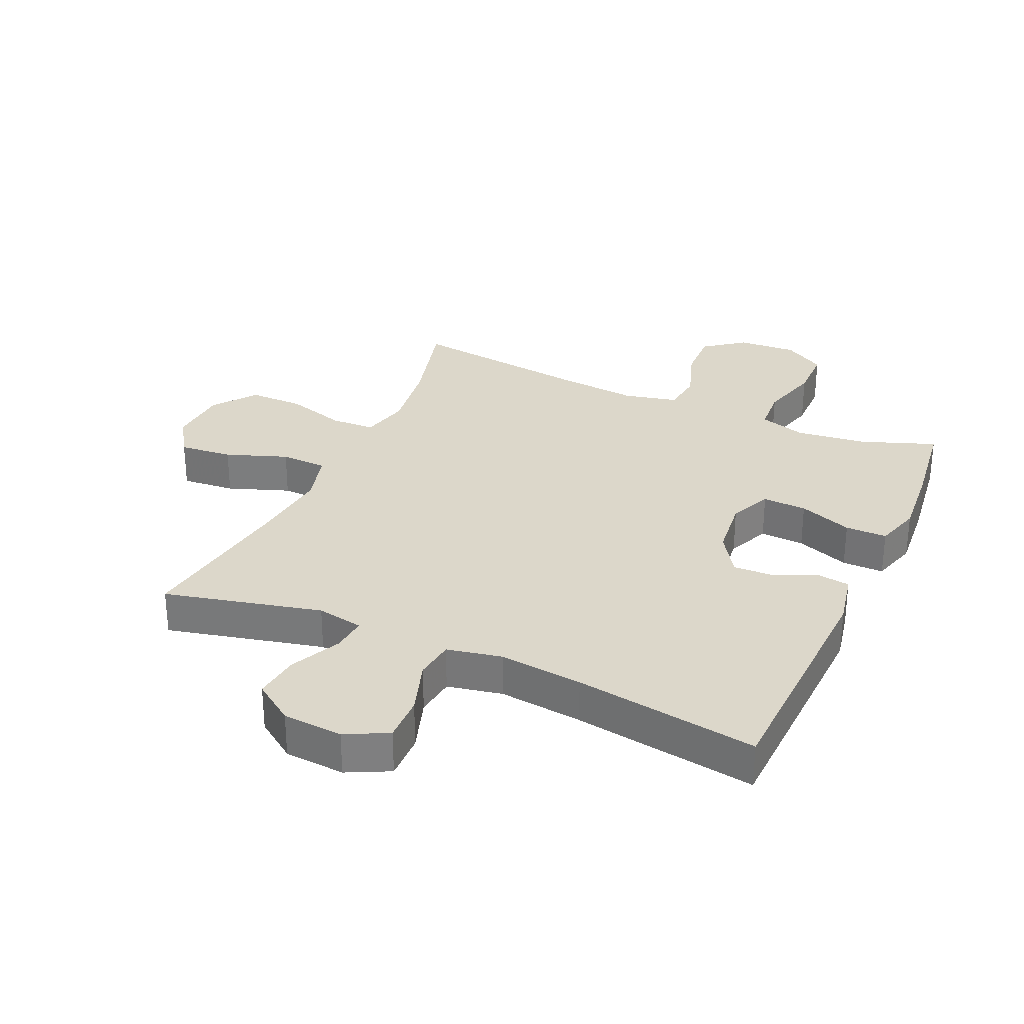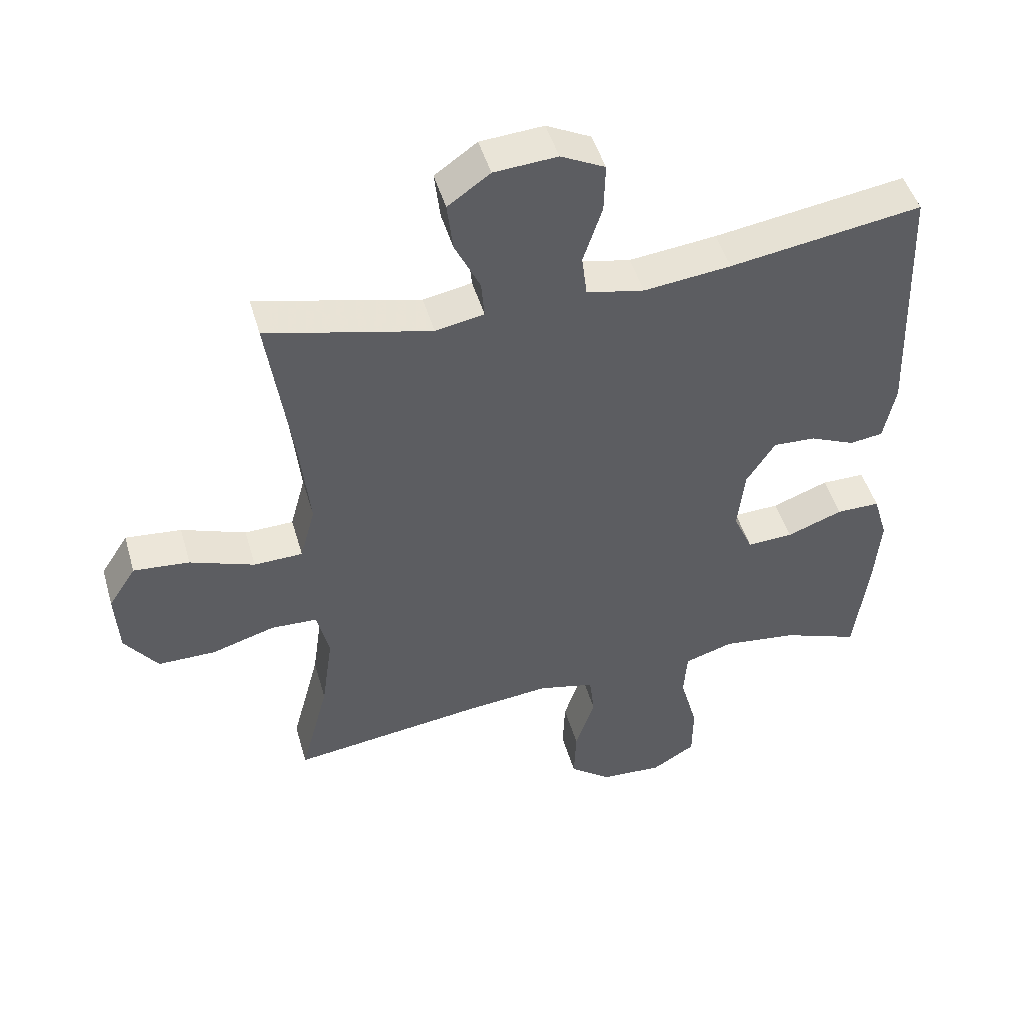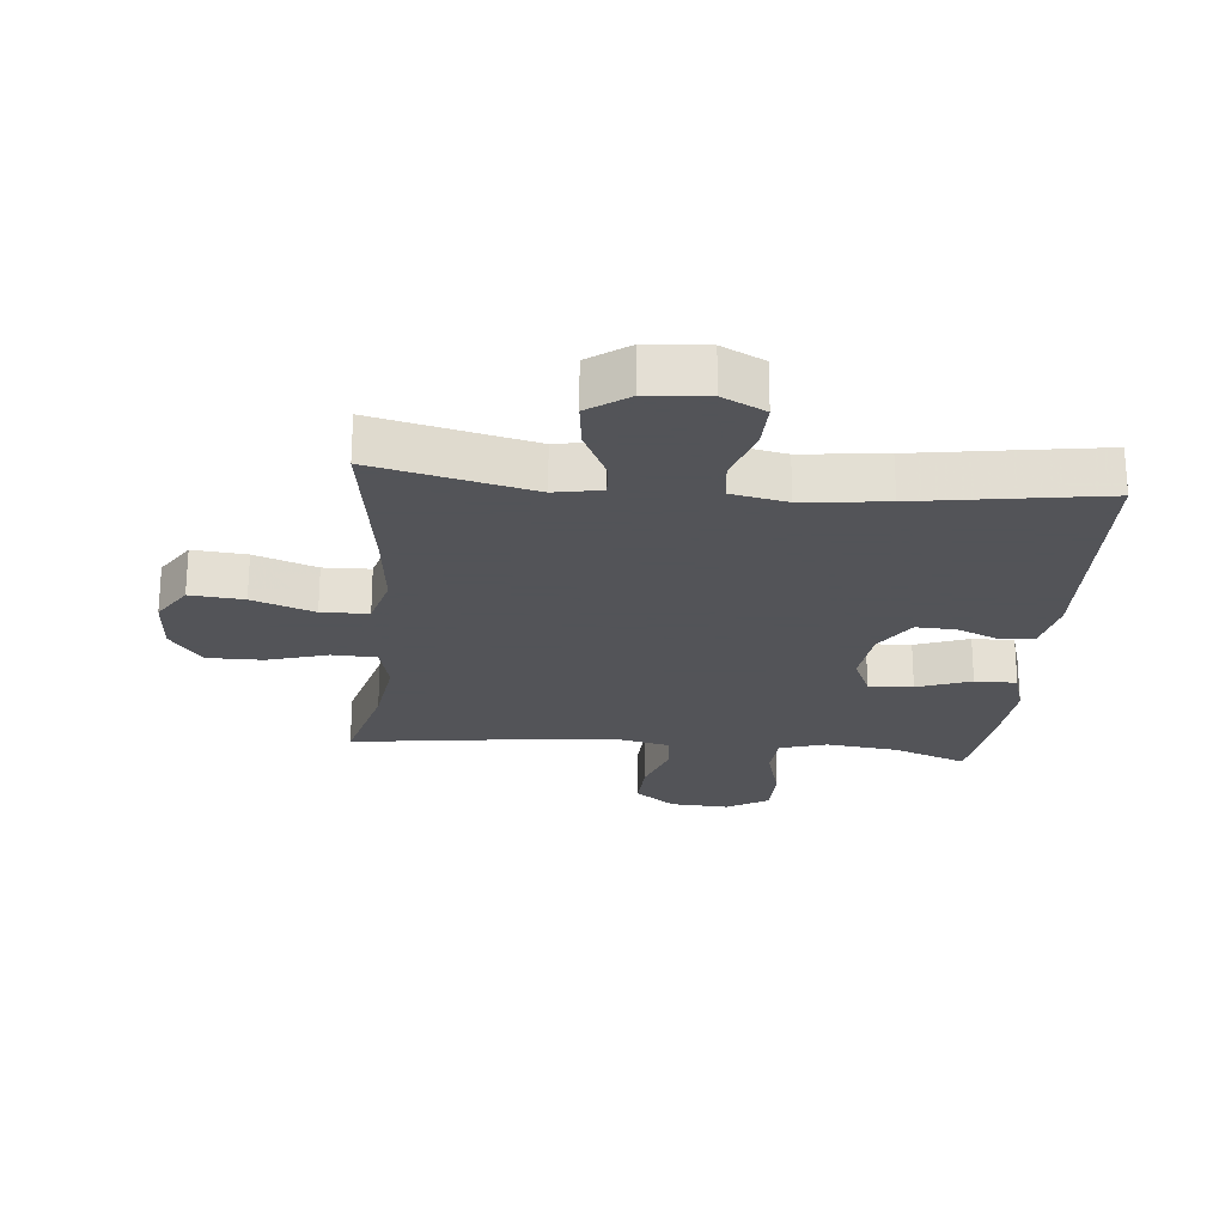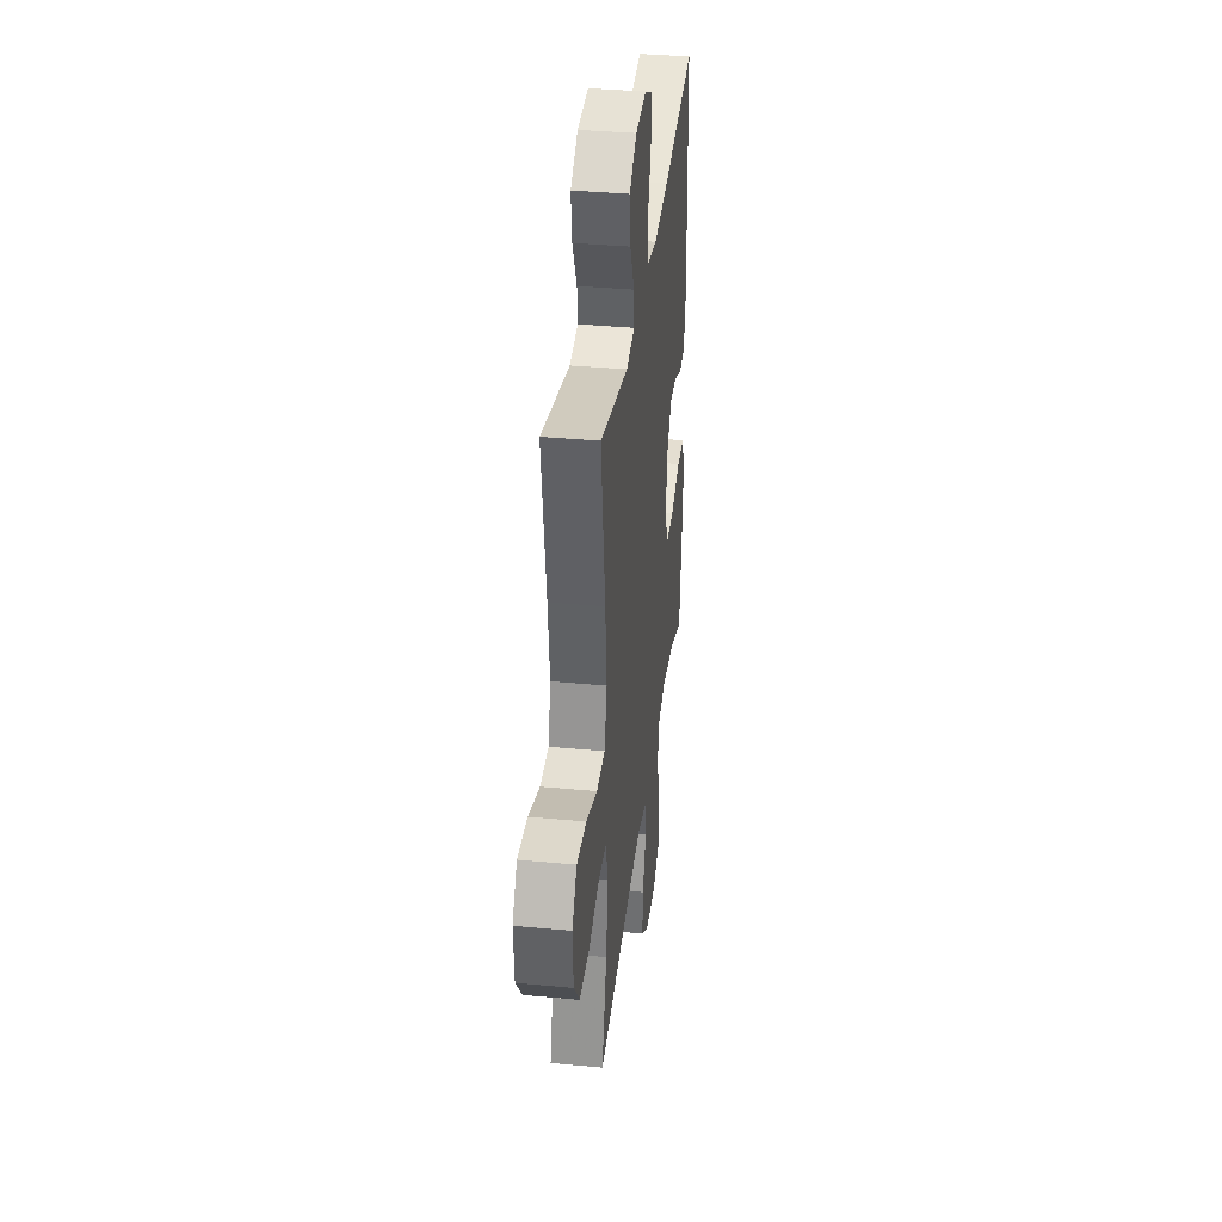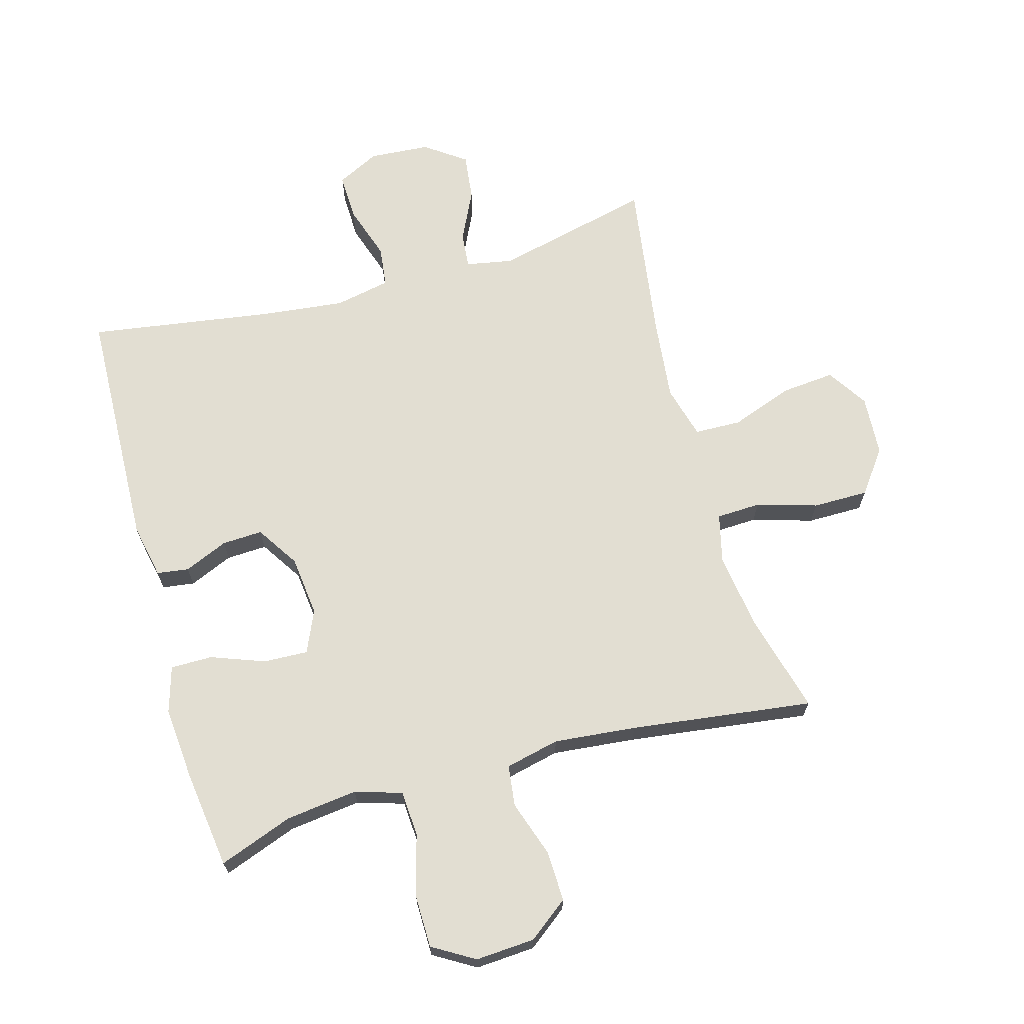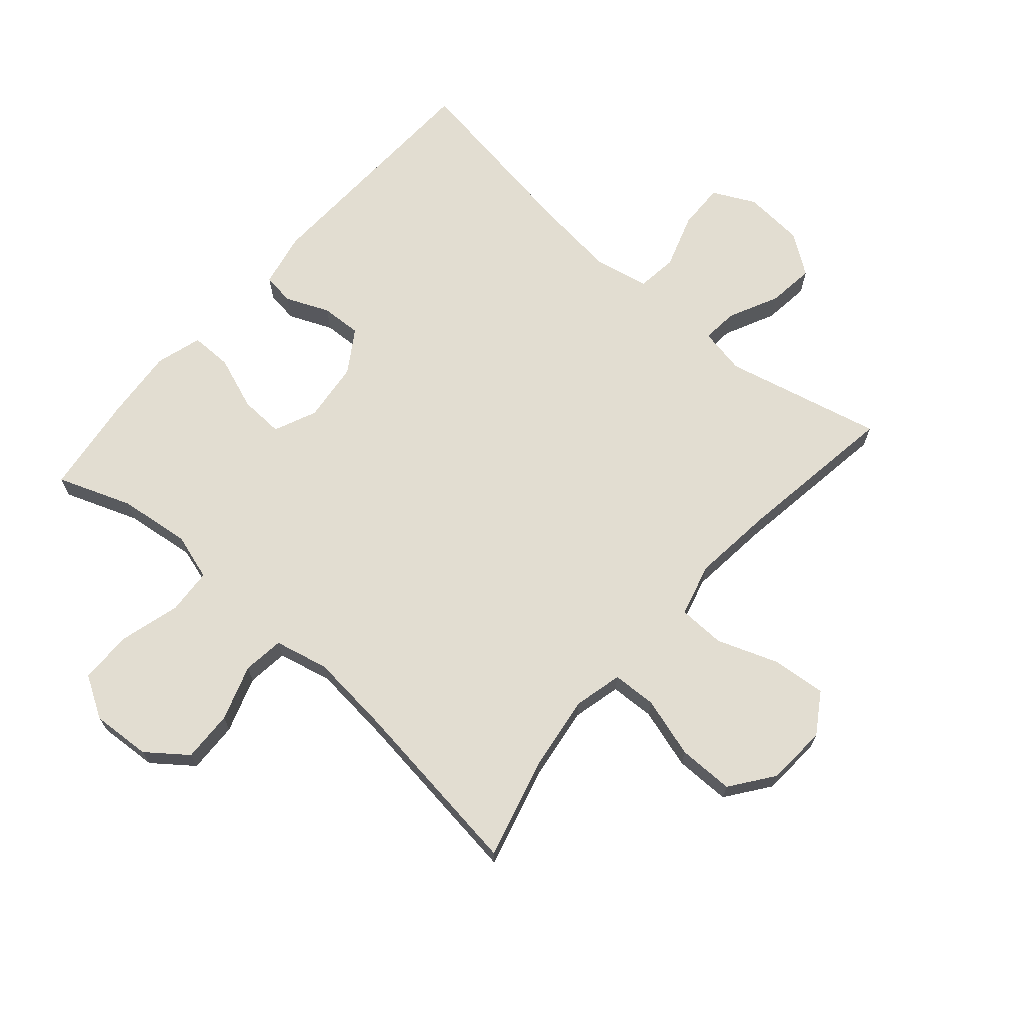
<metadata>
{"format":"obj","ext":"obj","renderer":"f3d","projection":"perspective","resolution":1024,"background":"white","views":[{"elev":30.5,"azim":24.2,"up":"+Y"},{"elev":47.4,"azim":-15.9,"up":"+Z"},{"elev":-23.4,"azim":-5.3,"up":"+Y"},{"elev":36.5,"azim":-83.0,"up":"+Z"},{"elev":67.8,"azim":164.3,"up":"+Y"},{"elev":68.5,"azim":-138.9,"up":"+Y"}]}
</metadata>
<code>
v 0.5 0.07 -0.5
v 0.381 0.07 -0.456
v 0.266 0.07 -0.442
v 0.191 0.07 -0.465
v 0.186 0.07 -0.538
v 0.213 0.07 -0.636
v 0.212 0.07 -0.721
v 0.145 0.07 -0.761
v 0.05 0.07 -0.755
v -0.014 0.07 -0.706
v -0.011 0.07 -0.624
v 0.019 0.07 -0.535
v 0.011 0.07 -0.469
v -0.076 0.07 -0.449
v -0.208 0.07 -0.462
v -0.5 0.07 -0.5
v -0.457 0.07 -0.338
v -0.44 0.07 -0.217
v -0.459 0.07 -0.139
v -0.53 0.07 -0.136
v -0.627 0.07 -0.165
v -0.716 0.07 -0.165
v -0.767 0.07 -0.096
v -0.773 0.07 0.001
v -0.731 0.07 0.066
v -0.645 0.07 0.058
v -0.546 0.07 0.022
v -0.471 0.07 0.024
v -0.448 0.07 0.109
v -0.462 0.07 0.24
v -0.5 0.07 0.5
v -0.247 0.07 0.44
v -0.172 0.07 0.454
v -0.177 0.07 0.511
v -0.216 0.07 0.592
v -0.225 0.07 0.667
v -0.16 0.07 0.713
v -0.063 0.07 0.72
v 0.005 0.07 0.686
v 0.003 0.07 0.611
v -0.026 0.07 0.523
v -0.018 0.07 0.458
v 0.071 0.07 0.44
v 0.205 0.07 0.455
v 0.5 0.07 0.5
v 0.514 0.07 0.109
v 0.496 0.07 0.021
v 0.445 0.07 0.014
v 0.375 0.07 0.044
v 0.31 0.07 0.047
v 0.266 0.07 -0.021
v 0.255 0.07 -0.118
v 0.285 0.07 -0.186
v 0.356 0.07 -0.183
v 0.442 0.07 -0.151
v 0.509 0.07 -0.151
v 0.531 0.07 -0.225
v 0.521 0.07 -0.342
v 0.5 0 -0.5
v 0.381 0 -0.456
v 0.266 0 -0.442
v 0.191 0 -0.465
v 0.186 0 -0.538
v 0.213 0 -0.636
v 0.212 0 -0.721
v 0.145 0 -0.761
v 0.05 0 -0.755
v -0.014 0 -0.706
v -0.011 0 -0.624
v 0.019 0 -0.535
v 0.011 0 -0.469
v -0.076 0 -0.449
v -0.208 0 -0.462
v -0.5 0 -0.5
v -0.457 0 -0.338
v -0.44 0 -0.217
v -0.459 0 -0.139
v -0.53 0 -0.136
v -0.627 0 -0.165
v -0.716 0 -0.165
v -0.767 0 -0.096
v -0.773 0 0.001
v -0.731 0 0.066
v -0.645 0 0.058
v -0.546 0 0.022
v -0.471 0 0.024
v -0.448 0 0.109
v -0.462 0 0.24
v -0.5 0 0.5
v -0.247 0 0.44
v -0.172 0 0.454
v -0.177 0 0.511
v -0.216 0 0.592
v -0.225 0 0.667
v -0.16 0 0.713
v -0.063 0 0.72
v 0.005 0 0.686
v 0.003 0 0.611
v -0.026 0 0.523
v -0.018 0 0.458
v 0.071 0 0.44
v 0.205 0 0.455
v 0.5 0 0.5
v 0.514 0 0.109
v 0.496 0 0.021
v 0.445 0 0.014
v 0.375 0 0.044
v 0.31 0 0.047
v 0.266 0 -0.021
v 0.255 0 -0.118
v 0.285 0 -0.186
v 0.356 0 -0.183
v 0.442 0 -0.151
v 0.509 0 -0.151
v 0.531 0 -0.225
v 0.521 0 -0.342
f 57 58 1 2
f 54 55 56 57
f 53 54 57 2
f 52 53 2 3
f 46 47 48 49
f 44 45 46 49
f 43 44 49 50
f 42 43 50 51
f 38 39 40 41
f 38 41 42
f 37 38 42
f 34 35 36 37
f 33 34 37 42
f 32 33 42 51
f 30 31 32 51
f 24 25 26 27
f 24 27 28
f 23 24 28
f 20 21 22 23
f 19 20 23 28
f 18 19 28 29
f 15 16 17
f 14 15 17 18
f 13 14 18 29
f 9 10 11 12
f 9 12 13
f 8 9 13
f 5 6 7 8
f 4 5 8 13
f 52 3 4 13
f 30 51 52
f 13 29 30 52
f 60 59 116 115
f 115 114 113 112
f 60 115 112 111
f 61 60 111 110
f 107 106 105 104
f 107 104 103 102
f 108 107 102 101
f 109 108 101 100
f 99 98 97 96
f 100 99 96
f 100 96 95
f 95 94 93 92
f 100 95 92 91
f 109 100 91 90
f 109 90 89 88
f 85 84 83 82
f 86 85 82
f 86 82 81
f 81 80 79 78
f 86 81 78 77
f 87 86 77 76
f 75 74 73
f 76 75 73 72
f 87 76 72 71
f 70 69 68 67
f 71 70 67
f 71 67 66
f 66 65 64 63
f 71 66 63 62
f 71 62 61 110
f 110 109 88
f 110 88 87 71
f 1 59 60 2
f 2 60 61 3
f 3 61 62 4
f 4 62 63 5
f 5 63 64 6
f 6 64 65 7
f 7 65 66 8
f 8 66 67 9
f 9 67 68 10
f 10 68 69 11
f 11 69 70 12
f 12 70 71 13
f 13 71 72 14
f 14 72 73 15
f 15 73 74 16
f 16 74 75 17
f 17 75 76 18
f 18 76 77 19
f 19 77 78 20
f 20 78 79 21
f 21 79 80 22
f 22 80 81 23
f 23 81 82 24
f 24 82 83 25
f 25 83 84 26
f 26 84 85 27
f 27 85 86 28
f 28 86 87 29
f 29 87 88 30
f 30 88 89 31
f 31 89 90 32
f 32 90 91 33
f 33 91 92 34
f 34 92 93 35
f 35 93 94 36
f 36 94 95 37
f 37 95 96 38
f 38 96 97 39
f 39 97 98 40
f 40 98 99 41
f 41 99 100 42
f 42 100 101 43
f 43 101 102 44
f 44 102 103 45
f 45 103 104 46
f 46 104 105 47
f 47 105 106 48
f 48 106 107 49
f 49 107 108 50
f 50 108 109 51
f 51 109 110 52
f 52 110 111 53
f 53 111 112 54
f 54 112 113 55
f 55 113 114 56
f 56 114 115 57
f 57 115 116 58
f 58 116 59 1

</code>
